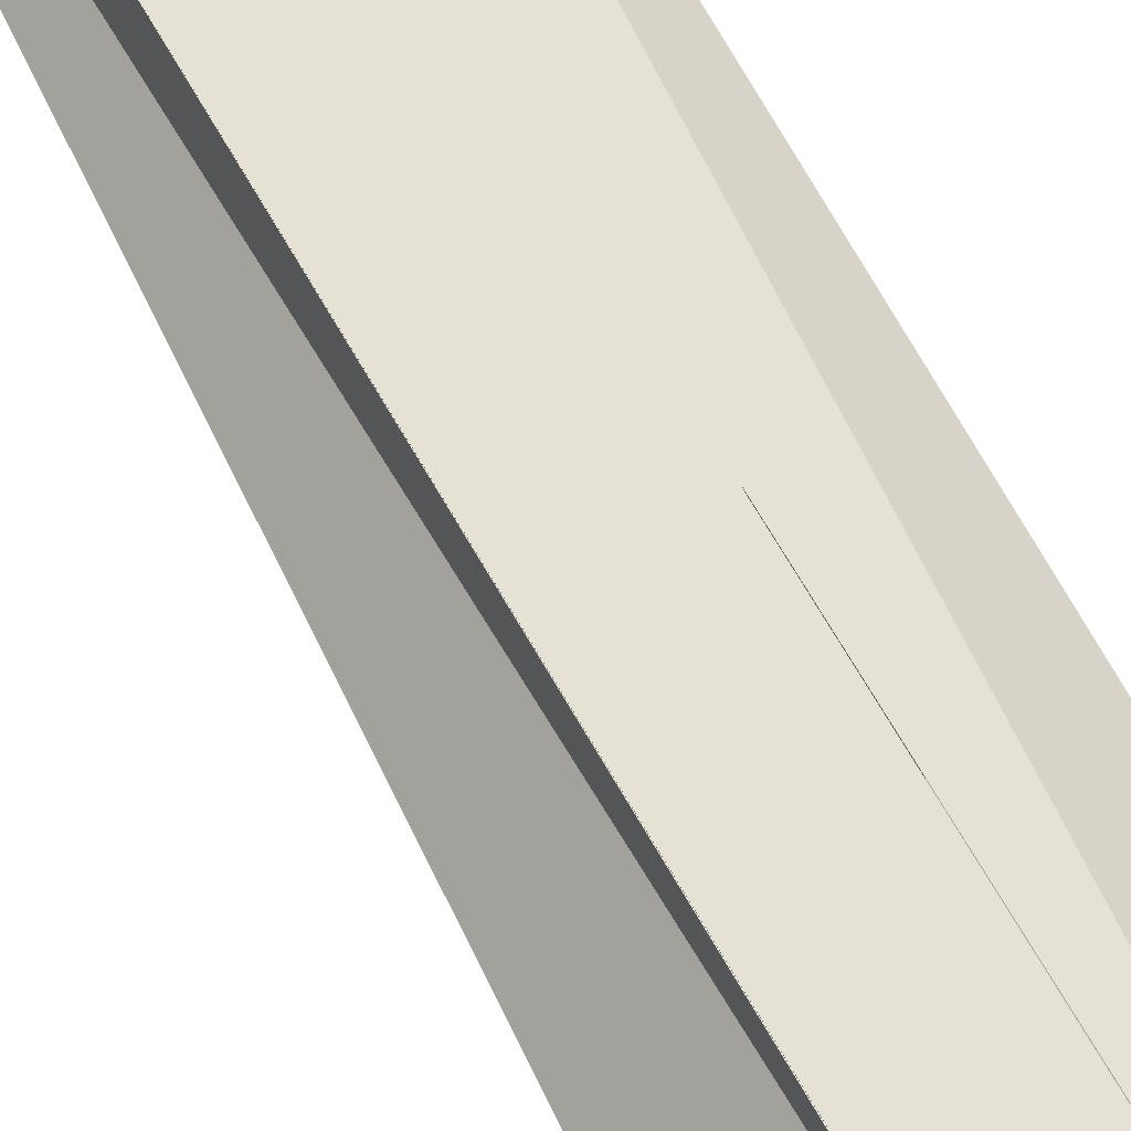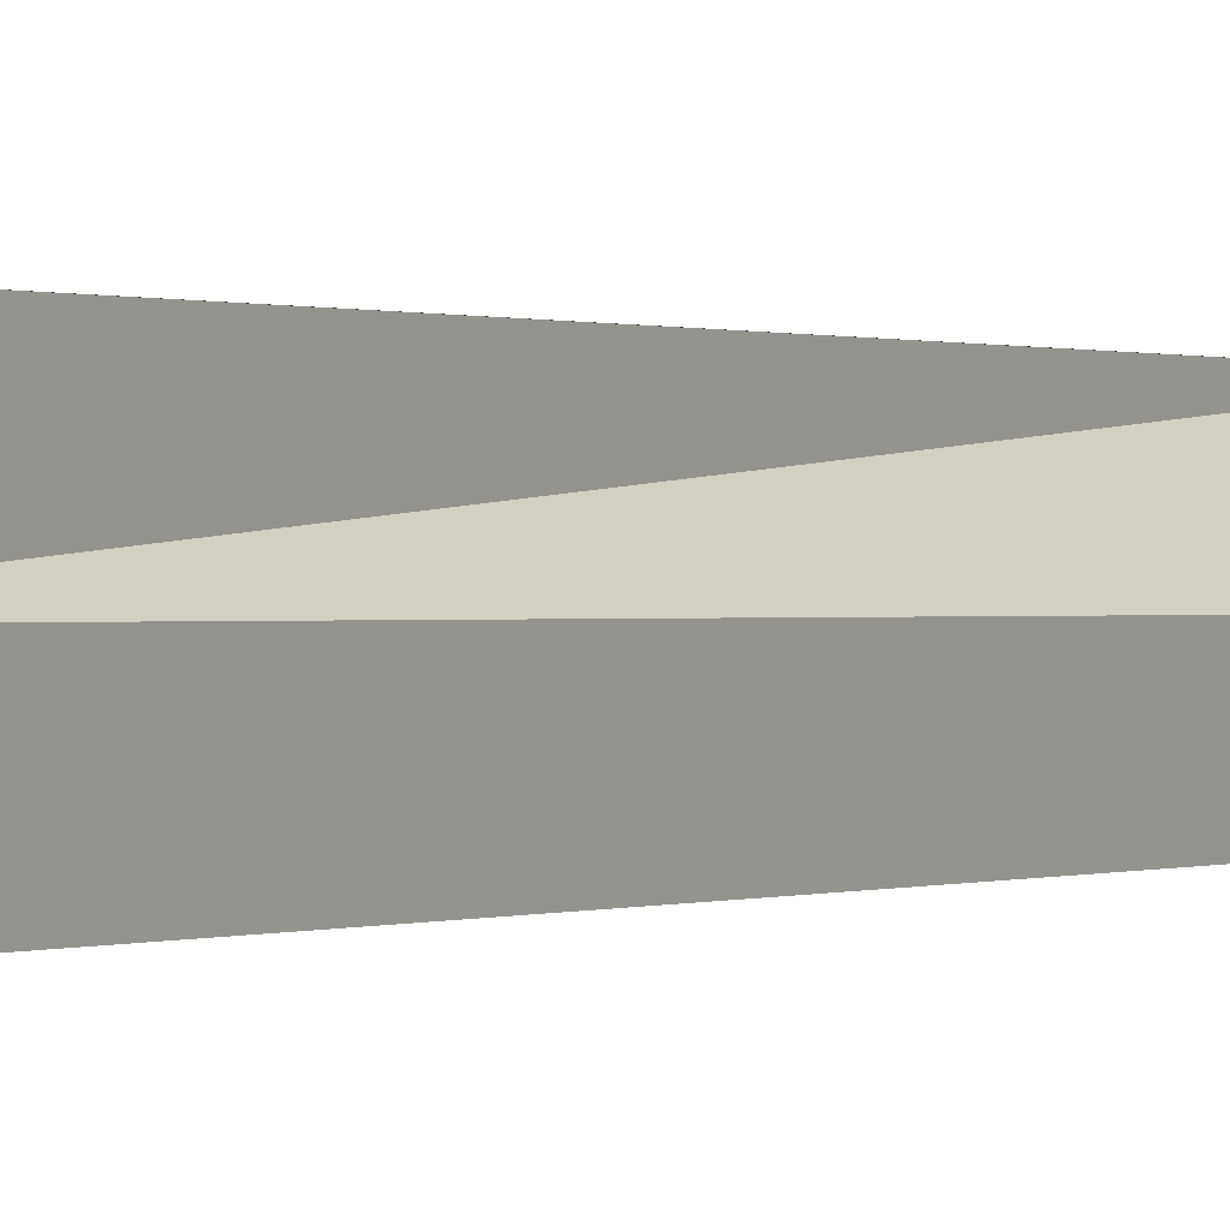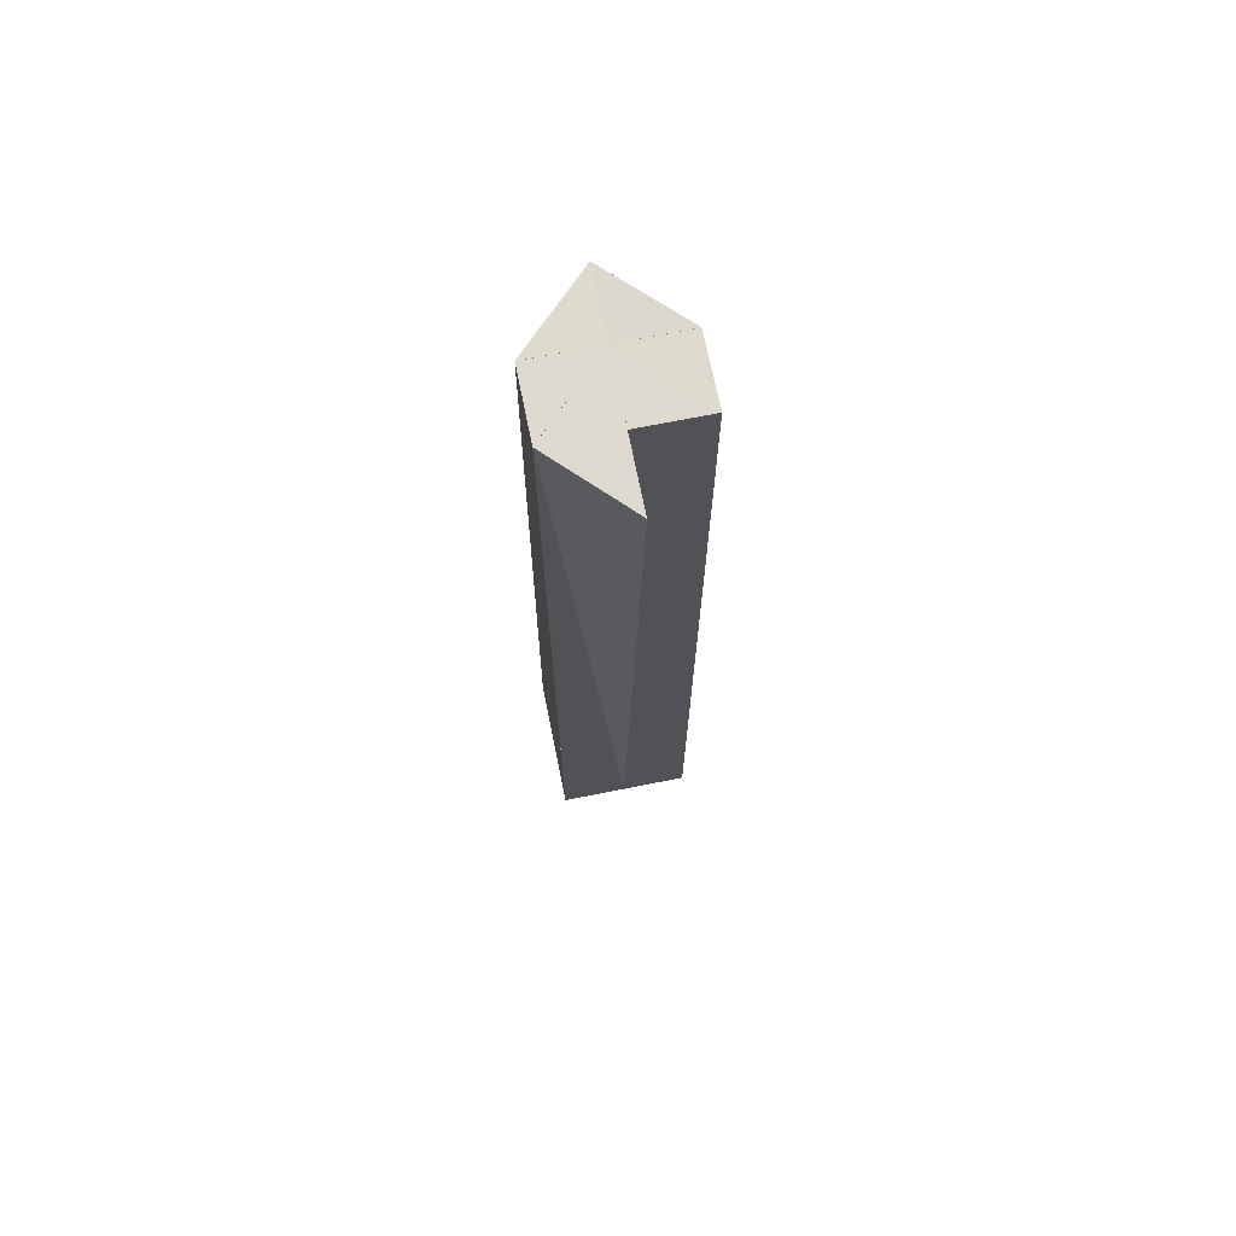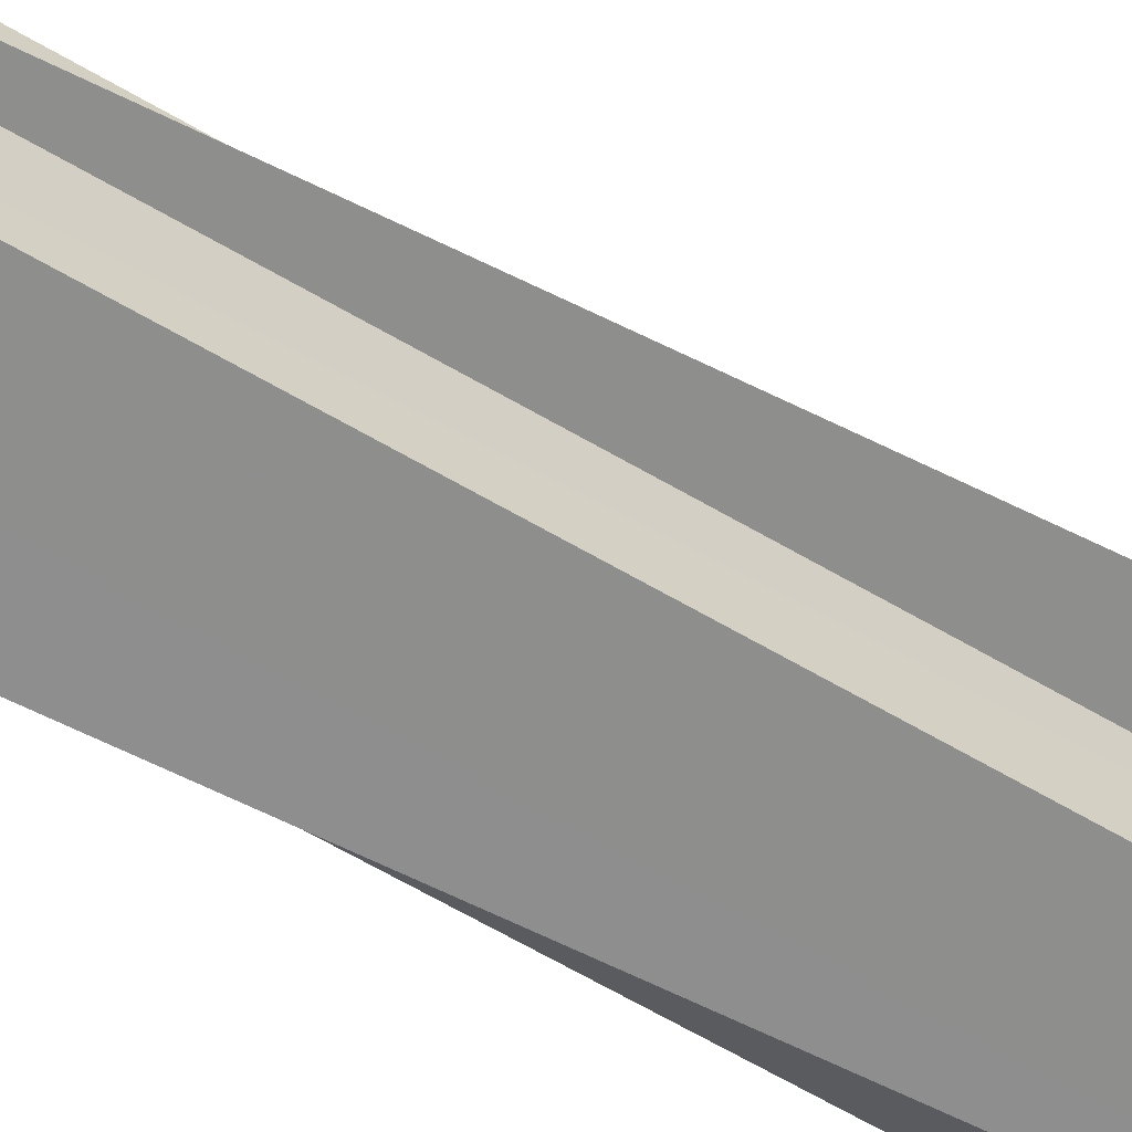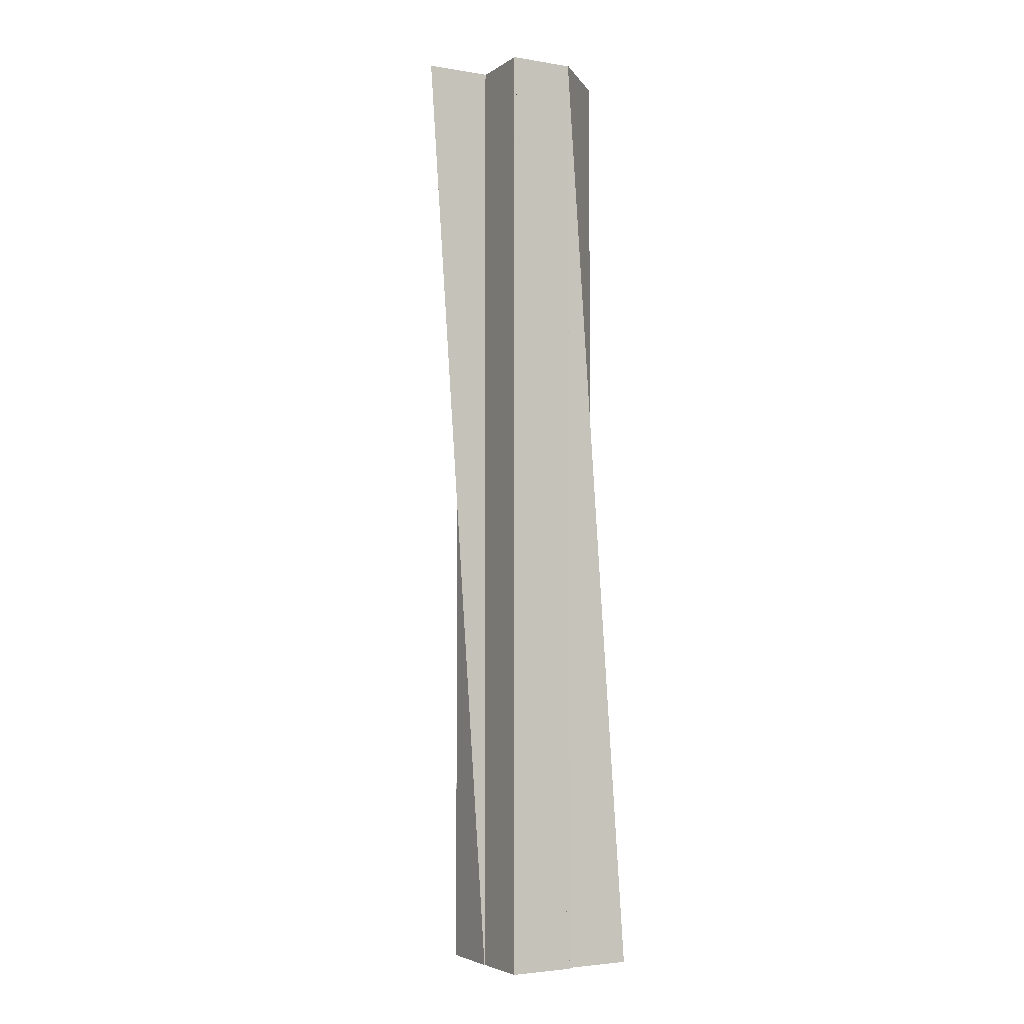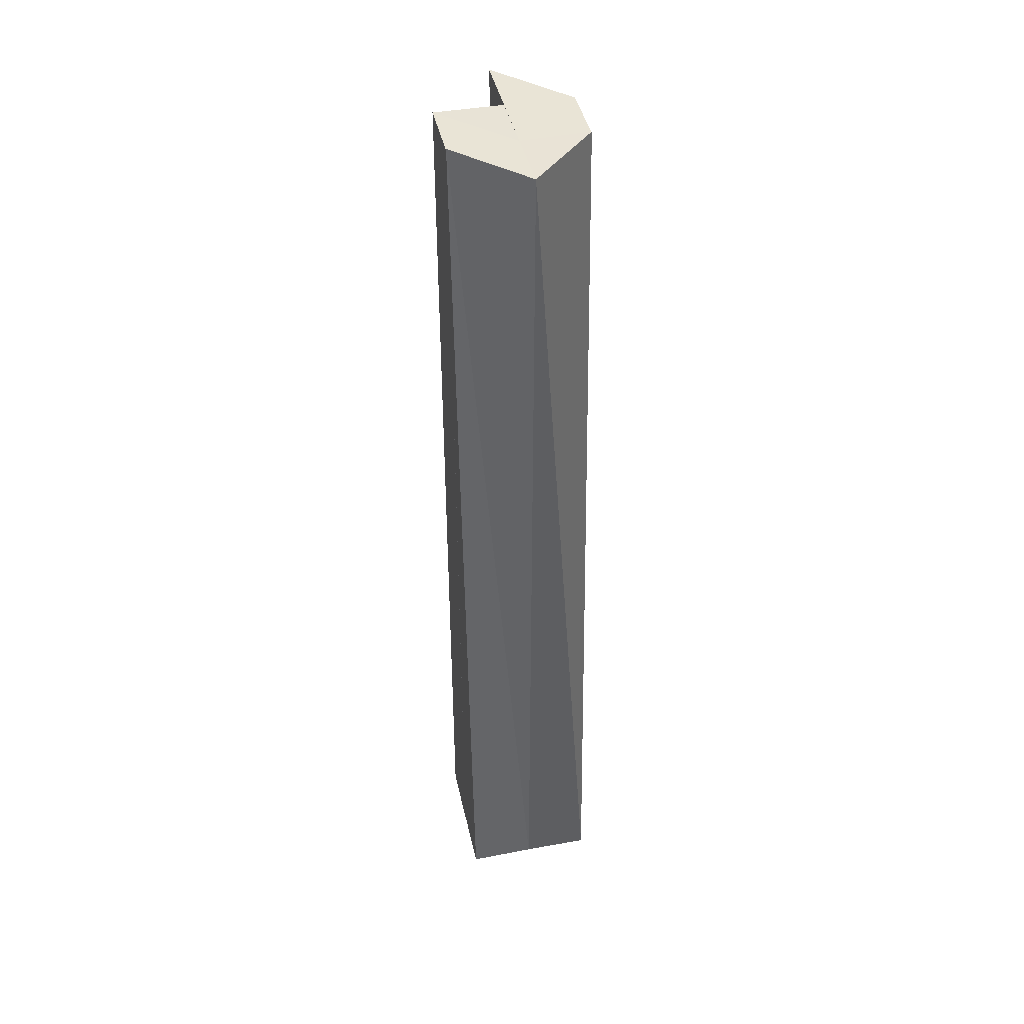
<metadata>
{"format":"obj","ext":"obj","renderer":"f3d","projection":"perspective","resolution":1024,"background":"white","views":[{"elev":64.3,"azim":-29.0,"up":"+Y"},{"elev":0.3,"azim":-150.8,"up":"+Y"},{"elev":70.7,"azim":-101.3,"up":"+Z"},{"elev":-65.0,"azim":-120.4,"up":"+Y"},{"elev":-4.1,"azim":-28.5,"up":"+Z"},{"elev":43.1,"azim":77.5,"up":"+Z"}]}
</metadata>
<code>
o 28687
v 2230 1873 9.031
v 2230 1873 9.03
v 2230 1873 8.885
v 2230 1873 9.031
v 2230 1873 9.03
v 2230 1873 9.031
v 2230 1873 8.885
v 2230 1873 8.885
v 2230 1873 9.031
v 2230 1873 8.885
v 2230 1873 8.885
v 2230 1873 9.031
v 2230 1873 8.885
v 2230 1873 9.031
v 2230 1873 9.031
v 2230 1873 8.885
v 2230 1873 8.886
v 2230 1873 9.031
v 2230 1873 8.886
v 2230 1873 9.031
v 2230 1873 8.886
v 2230 1873 9.031
v 2230 1873 8.886
v 2230 1873 9.031
v 2230 1873 9.031
v 2230 1873 9.031
v 2230 1873 9.031
v 2230 1873 9.031
v 2230 1873 9.031
v 2230 1873 9.031
v 2230 1873 9.031
v 2230 1873 9.031
v 2230 1873 8.886
v 2230 1873 9.031
v 2230 1873 8.886
v 2230 1873 8.886
v 2230 1873 9.031
v 2230 1873 8.886
v 2230 1873 9.031
v 2230 1873 9.031
v 2230 1873 8.886
v 2230 1873 8.885
v 2230 1873 9.031
v 2230 1873 8.885
v 2230 1873 9.031
v 2230 1873 9.031
v 2230 1873 9.031
v 2230 1873 9.031
v 2230 1873 8.885
v 2230 1873 9.031
v 2230 1873 8.885
v 2230 1873 9.031
v 2230 1873 9.031
v 2230 1873 9.03
v 2230 1873 8.886
v 2230 1873 8.885
v 2230 1873 8.885
v 2230 1873 8.885
v 2230 1873 8.885
v 2230 1873 8.885
v 2230 1873 8.885
v 2230 1873 8.885
v 2230 1873 8.886
v 2230 1873 8.886
v 2230 1873 8.886
v 2230 1873 8.886
v 2230 1873 8.886
f 1 2 3
f 4 5 1
f 5 6 7
f 8 9 10
f 11 12 13
f 14 15 16
f 17 18 19
f 19 20 21
f 21 22 23
f 24 22 25
f 24 25 26
f 24 27 28
f 24 29 30
f 31 32 33
f 32 34 35
f 36 37 38
f 39 40 41
f 42 43 44
f 45 46 43
f 47 48 49
f 49 50 51
f 52 53 54
f 55 56 57
f 55 58 59
f 55 60 61
f 55 62 60
f 55 63 64
f 55 65 63
f 55 66 65
f 55 67 66

</code>
